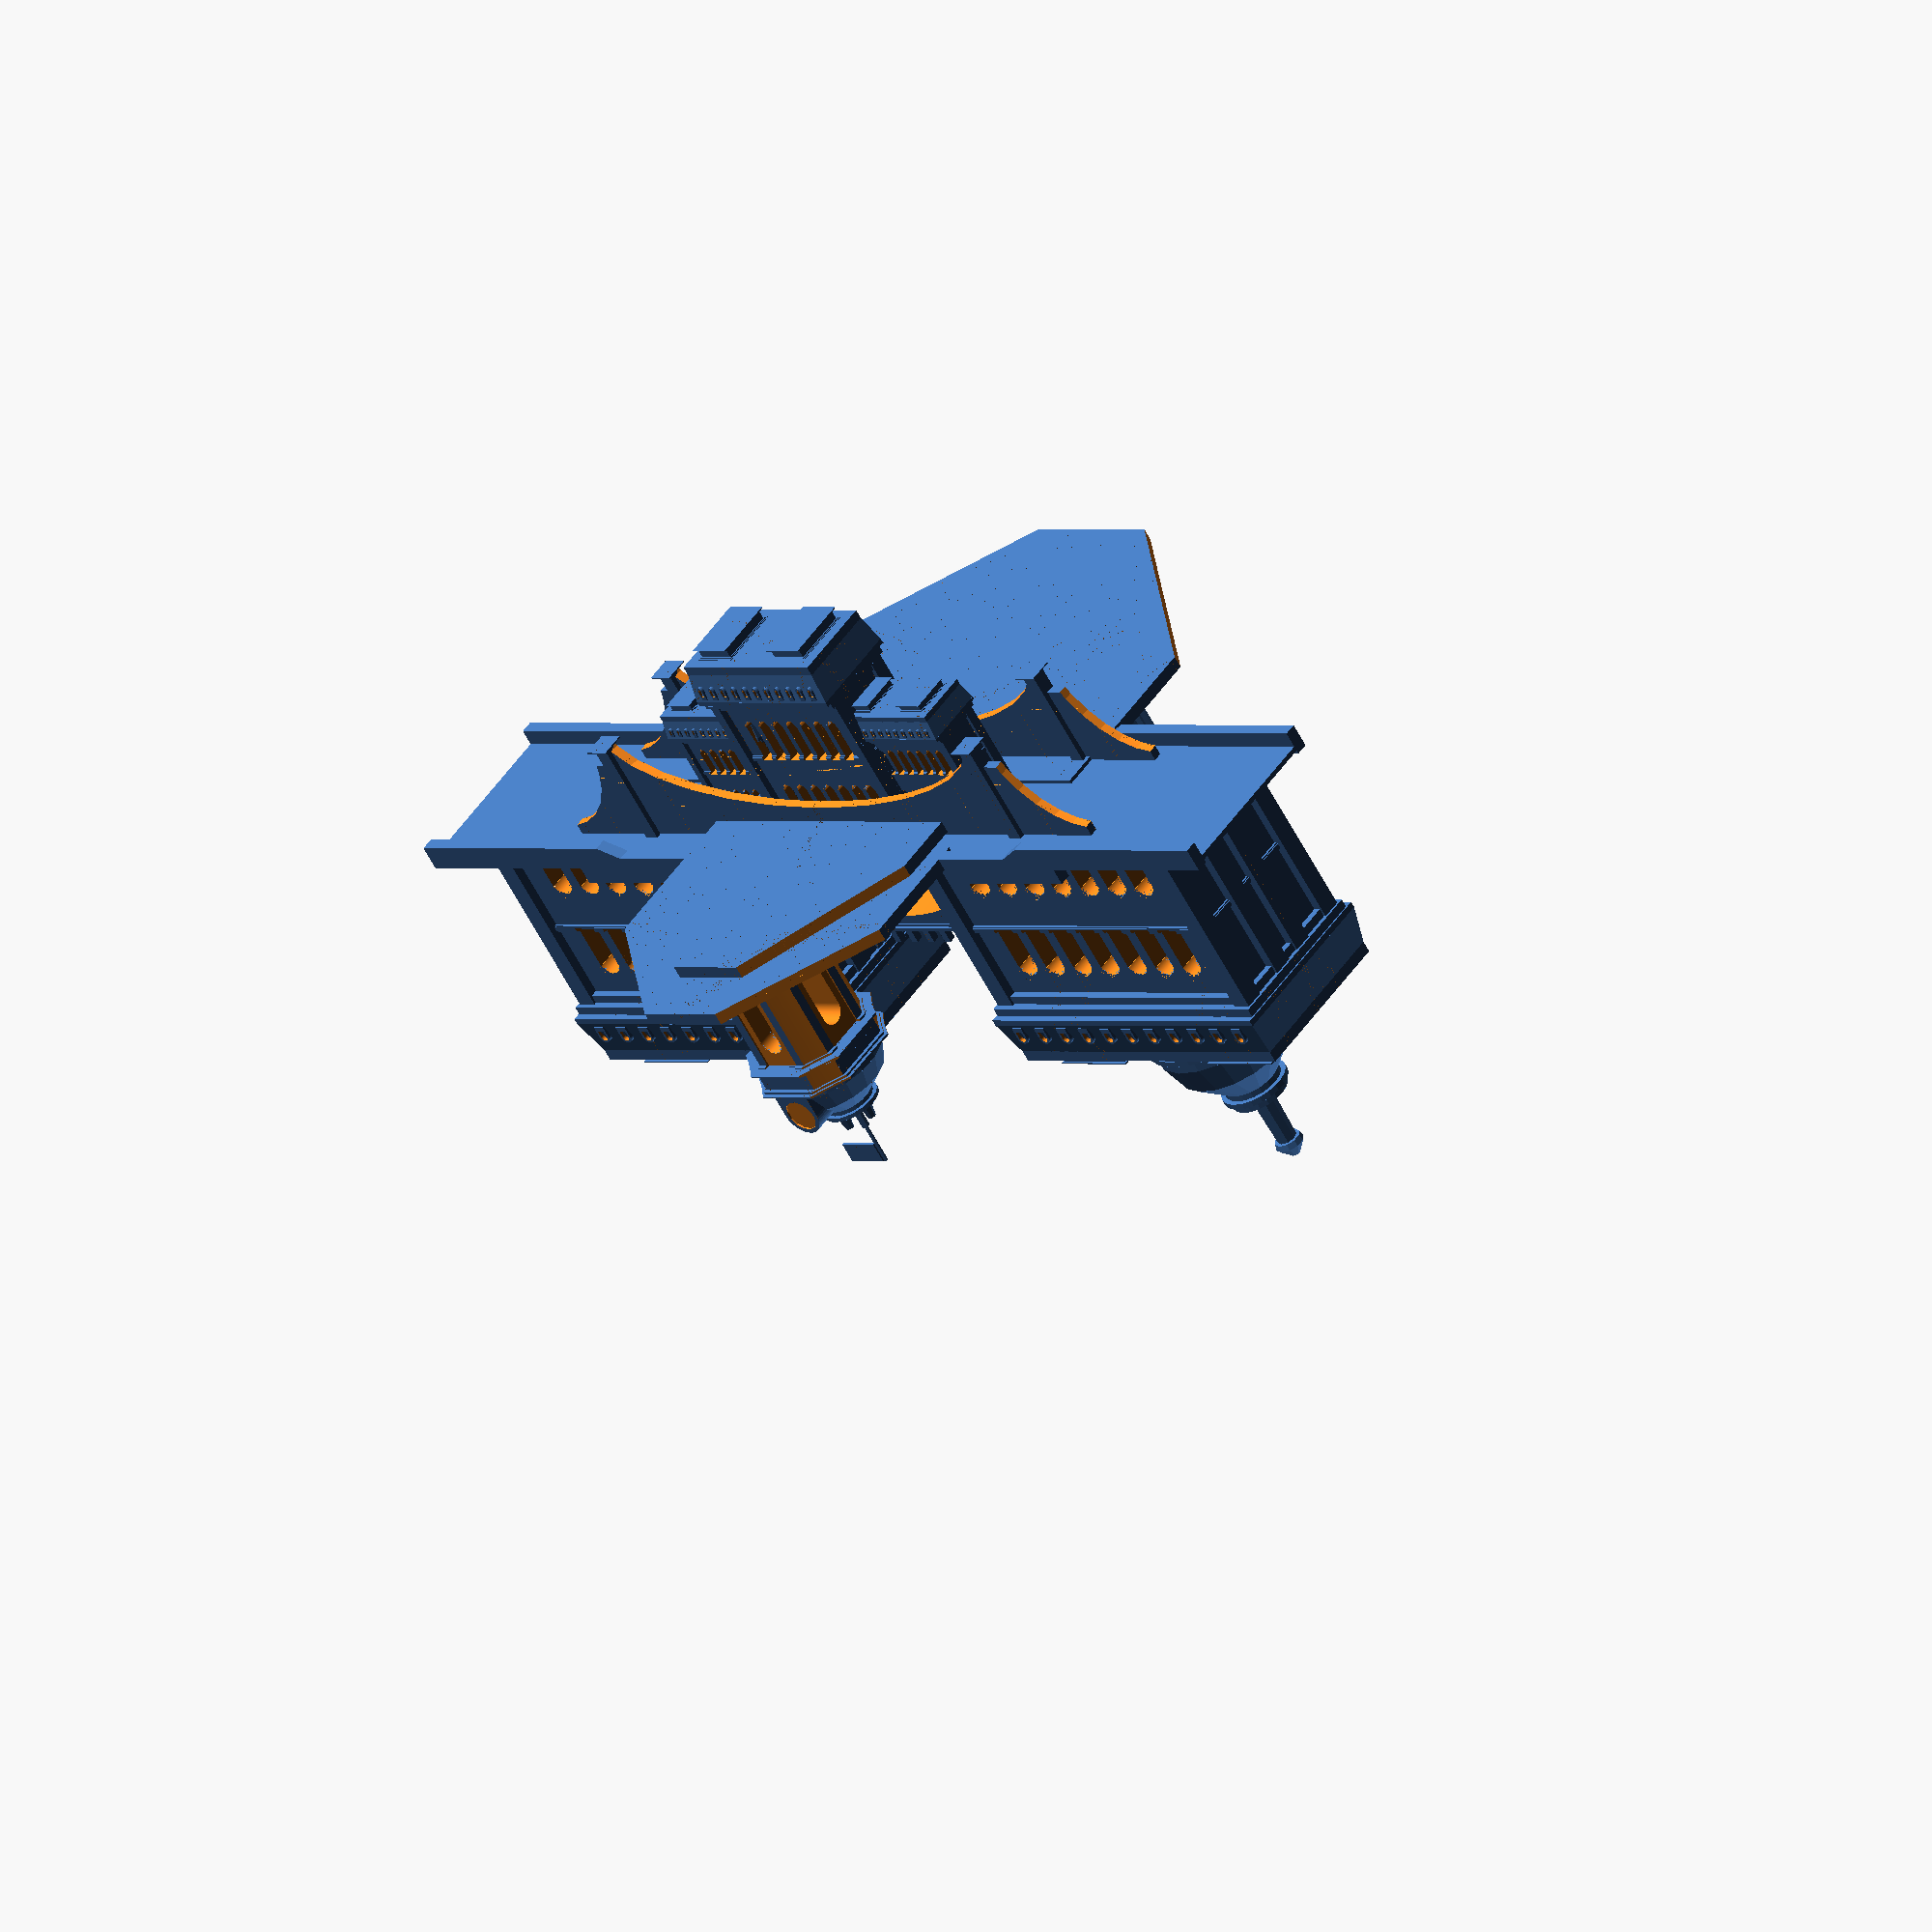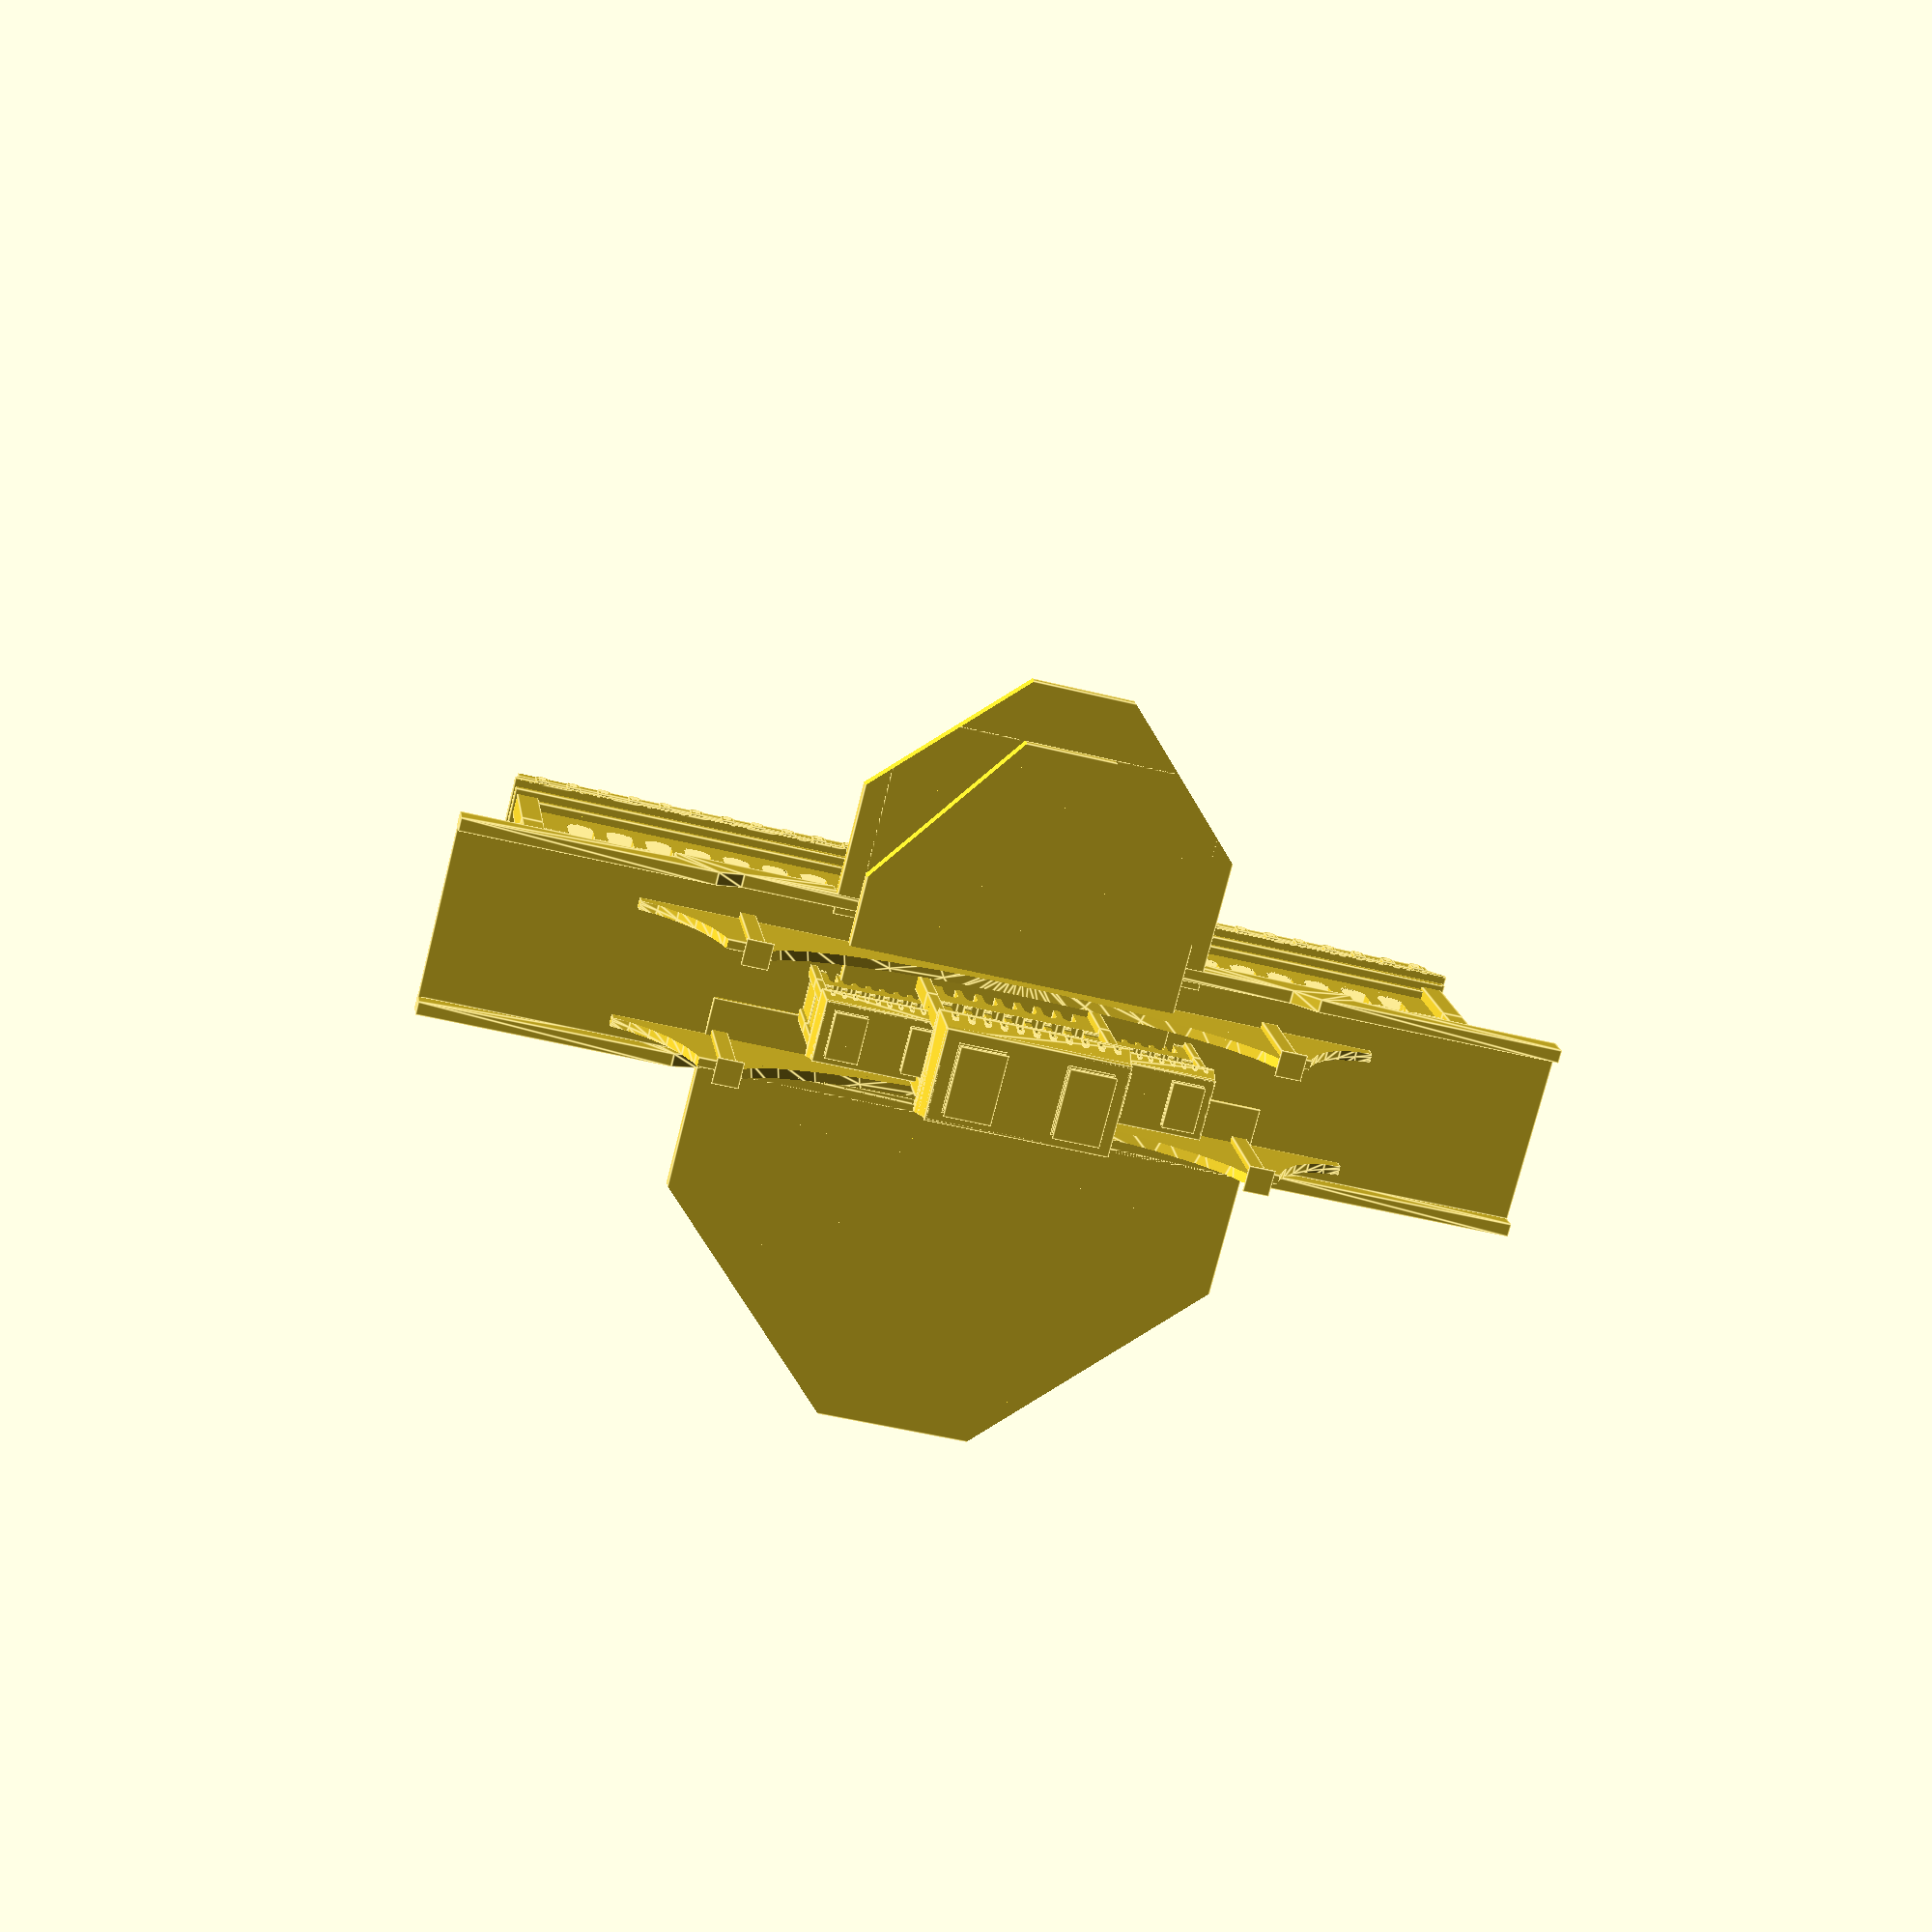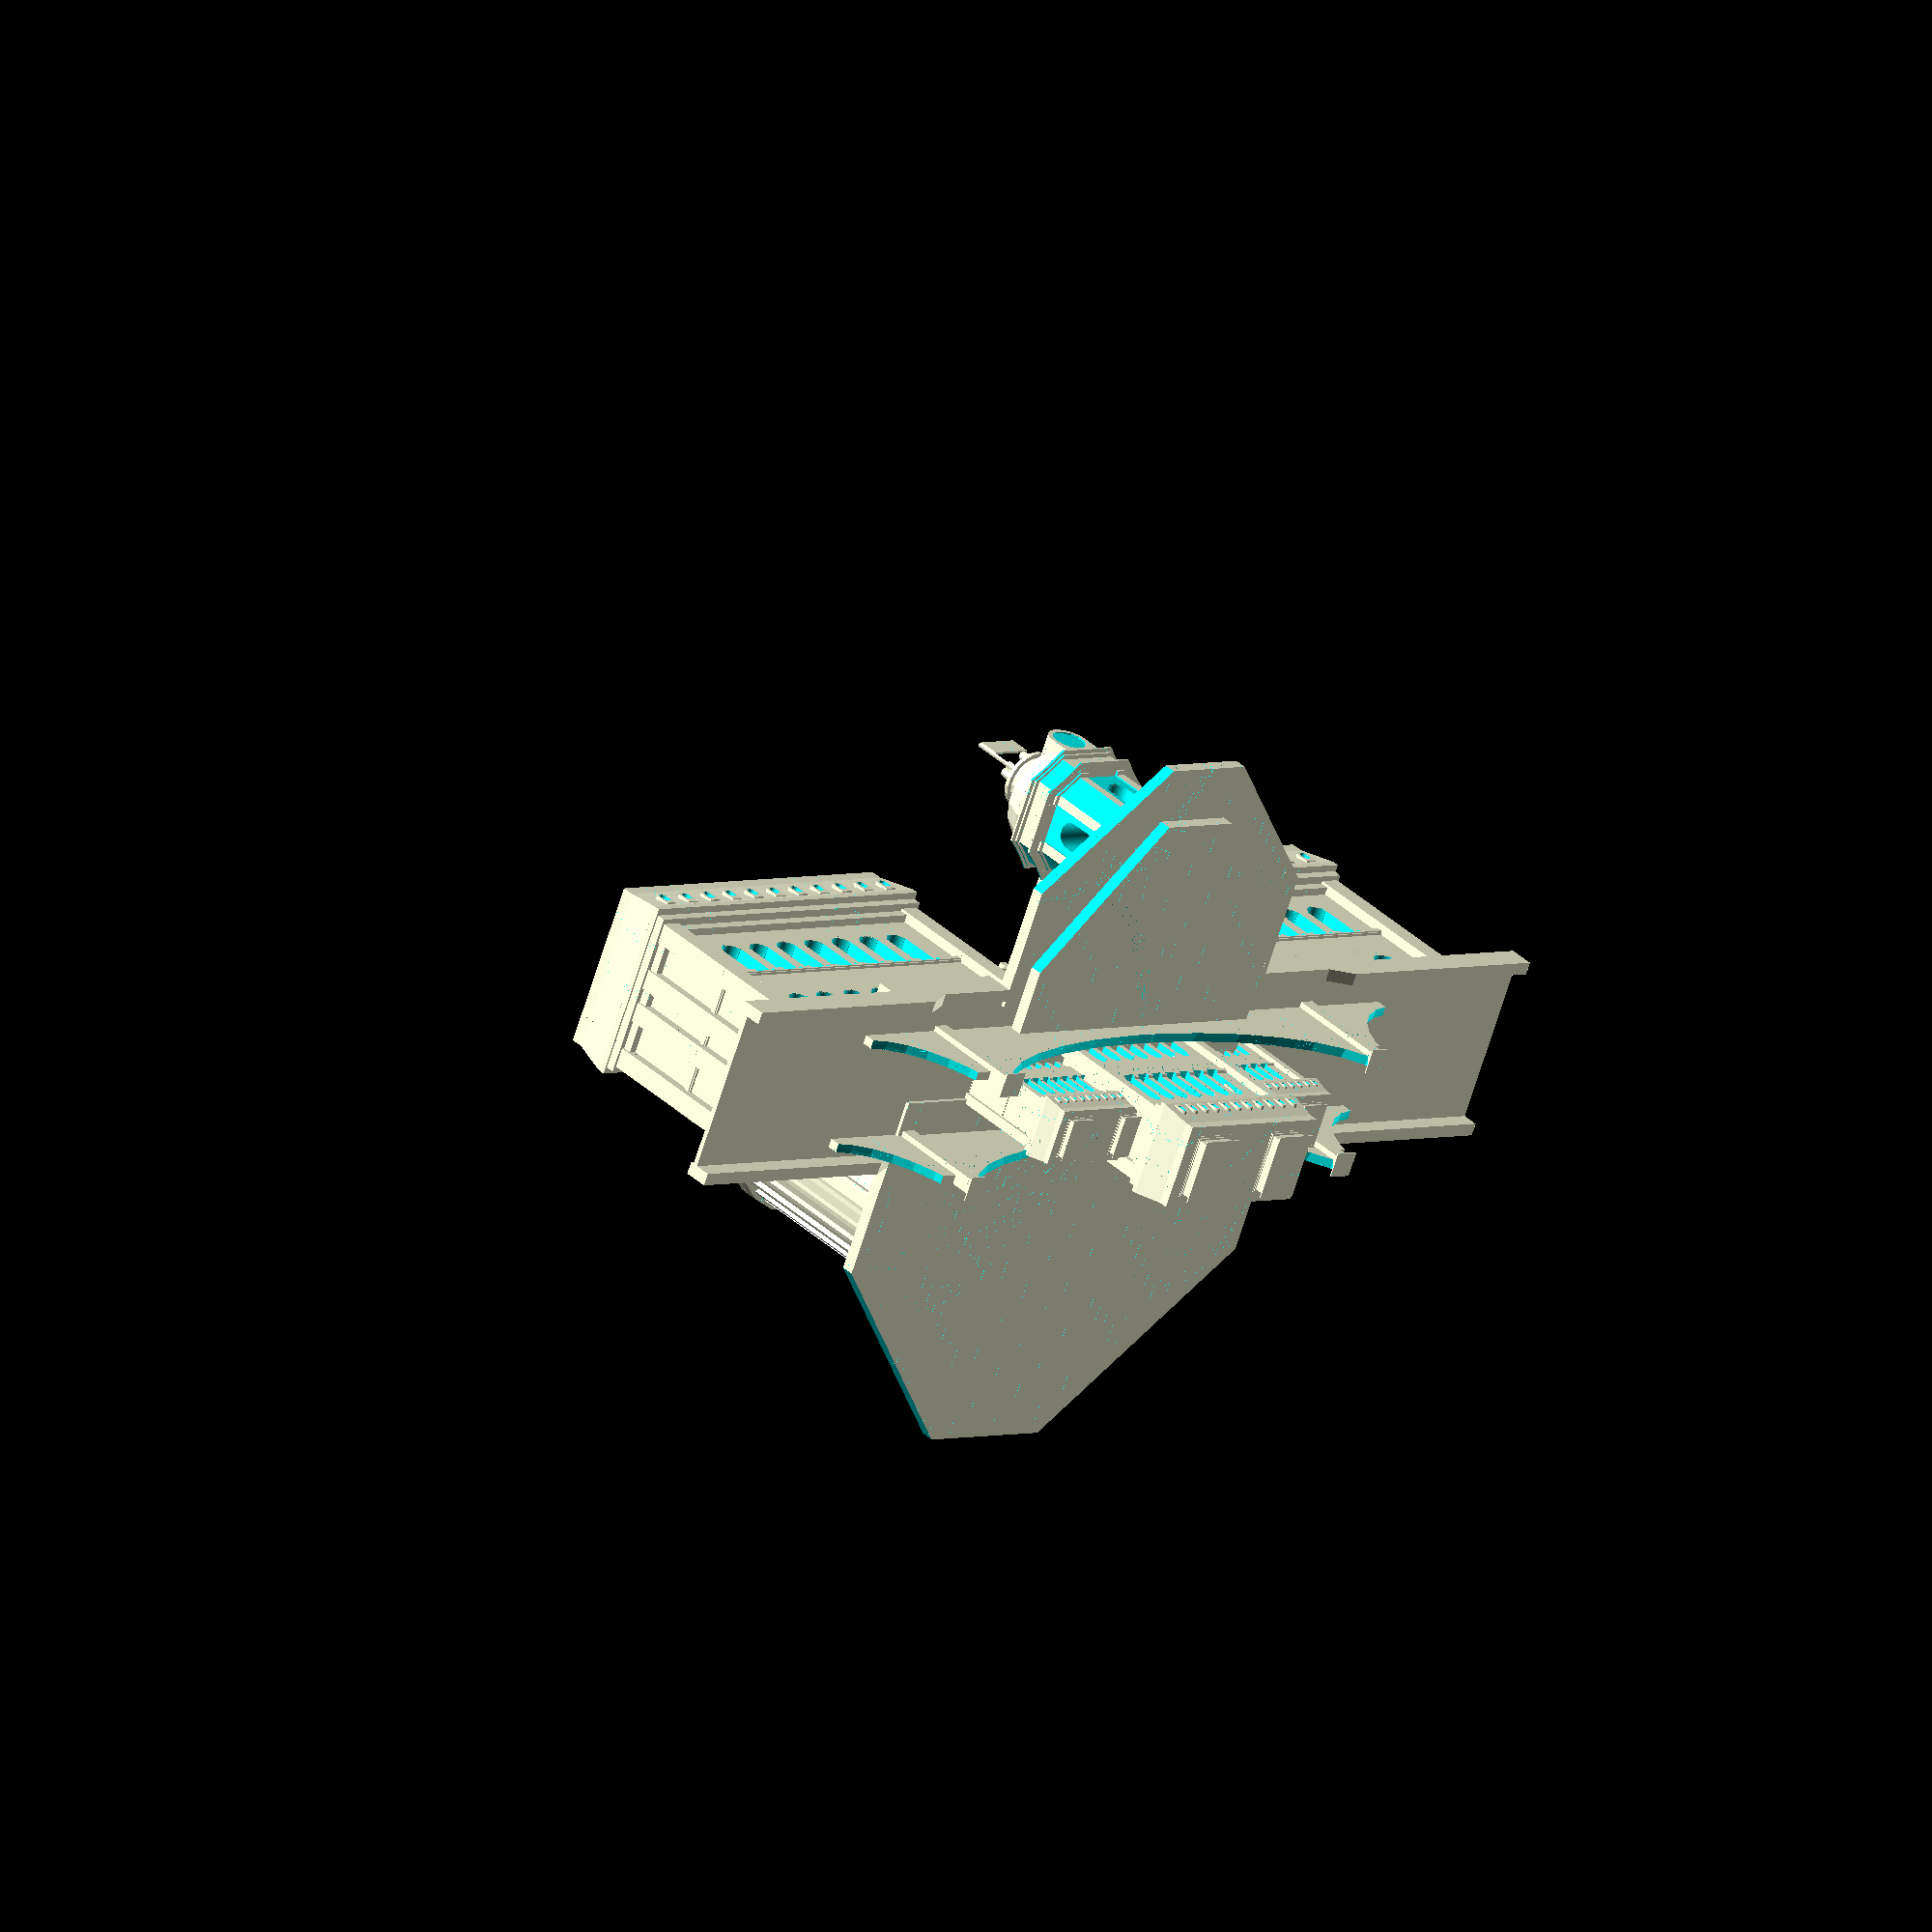
<openscad>
r1 = 3;
h1 = 17;
origin = [0,0,0];
x1 = 50;
testsite = [-20,0,0];
x_off = 45;
cornerthickness = 8;
H = 6;


// TESTING SITE ----------------------------------------

    scale([2,2,2.5])
    capital([-60,0,0]);

    translate([-40,0,0]){
        scale([1.5,1.5,1]){
            mirror([1,0,0]){
                front(origin);
            }
        }
    }





scale([1,1,1]){
    bridge([-30,0,30]);
}





//new_roof(testsite+[0,0,40]);
frontskirt(origin);
frontskirt([-45,0,0]);

//head(origin, 20);
//mirror([1,0,0]) head(origin, 37);
front(origin);








scale([1.2,0.885,1]){
    front([-35,0,-5]);
}
// ------------------------------------------------------



scale(v = [1.7, 1.7, 1.7]){
    gaz1([30,0,0]);
}

comp1([-20,-115,0]);
comp1([-20,115,0]);
comp1([-40,-115,0]);
comp1([-40,115,0]);



downunder(origin);
   

rim(origin+[5,0,0], 5);
translate([-65/2+2.5, 0,0]){
    cube([65, 420, 2], true);
}
rim(origin+[-65,0,0], 5);










// MODULES ----------------------------------------



module domebase(pos, r){
    translate(pos-[0,0,3.5]){
        translate([0,0, 6.3])
        cylinder(1,r, r, true,$fa = 17);
        translate([0,0, 6])
        cylinder(1,0.6*r, 0.6*r, true,$fa = 17);
        translate([0,0, 2.25+2.25])
        cylinder(2,r, r, true,$fa = 17);
    }
}

module capital(pos){
    translate(pos+[0,0,53]){
        translate([0,0, 38])
        cylinder(16, 2.5,2, true);
        translate([0,0, 47])
        cylinder(2, 3,1, true);
        translate([0,0, 45.5])
        cylinder(1, 2.7,3, true);
        translate([0,0, 35])
        cylinder(2, 6,6, true);
        hahadome([0,0,17.5]);
        brush(origin, 17.5, 28);
        domebase([0,0,-2], 20);
        translate([0,0,-10-40])
        brush([0,0,0], 50, 38);
        domebase([0,0,-13-40], 20);
        //translate([0,0,-20-36])
        //pad(origin,50, 70, 40);
    }
}   
    
module brush(pos, h, r){
    translate(pos+[0,0,h/2]){
     for (a =[-15:14]){
        rotate(a*360/30,[0,0,1]){
            cube([r,1,h], true);
        }
       }
       
     cylinder(h, r/2-1,r/2-1, true);
     }
}

module hahadome(pos){
    translate(pos-[0,0,3.5]){
        newdome([0,0,6.7]);
        translate([0,0, 6.3])
        cylinder(1,15, 15, true,$fa = 17);
        translate([0,0, 6])
        cylinder(1,10, 10, true,$fa = 17);
        translate([0,0, 2.25+2.25])
        cylinder(2,15, 15, true,$fa = 17);
    }
}

module bridge(pos){

  translate(pos){  
    
    translate([0,0, 20]){
        translate([0,0, 0]){
            cube([34, 100, 1], true);
         } 
        translate([0,0, -1]){
            cube([32, 100, 1], true);
         }   
       difference(){
            cube([30, 100, 5], true);
            cube([24, 1400, 15], true);
        }
        
        translate([13.5,0, 4]){
            for (a =[-5:5]){
                translate([0, a*9, 0]){
                    cube([3, 3, 8], true);
                }
            }
         } 
         
         mirror([1,0,0]){
                 translate([13.5,0, 4]){
                    for (a =[-5:5]){
                    translate([0, a*9, 0]){
                        cube([3, 3, 8], true);
                }
            }
         } 
         }
         
    }    
    difference(){
        cube([30, 100, 40], true);
        scale([1,1,0.6]){
            translate([-500, 0,-35]){
                rotate(90,[0,1,0]){
                    cylinder(1000,60,60,$fn = 100);
                }
            }
        }
    }
    }
}

module comp2(pos){
        
        basef(pos);
        basef(pos+[0,0,40]);
        final_roof(pos+[0,0,80]);
        translate(pos+[0,0,78]){
            cube([40, 136, 10], true);
            translate([0,0,22]){
                cube([46, 136, 5], true);  
                  translate([0,0,-21]){
                    cube([46, 140, 5], true); 
                  }
            } 
        }
        
    //rotate(90,[0,0,-1])
        for (a =[-5:5]){
            windowf(pos+[-22,a*12,85], 2.5,8);
        }
        
        
        mirror([1,0,0])translate([-pos[0]*2,0,0]){
        for (a =[-5:5]){
            windowf(pos+[-22,a*12,85], 2.5,8);
        } 
    }
    
    /*
    pad(pos+[0,40, 102.5] ,35, 90, 3);
    pad(pos+[0,-40, 102.5] ,35, 90, 3);
    */
}


module downunder(pos){
    translate(pos){
        rotate(180,[0,1,0]){
            scale([0.75,0.5,0.8]){
                comp1([40,0,0]);
            }
            scale([0.5,0.35,0.5]){
                comp1([62.5,140,0]);
            }
            mirror([0,1,0]){
                    scale([0.5,0.35,0.5]){
                comp1([62.5,140,0]);
            }
            }
         
        }
    }
} 

module sideskirt(pos){
    translate(pos){
        difference(){
                translate([-11,-120,-35/2]){
                    cube([3.5, 40, 35],true);
                }

                translate([-10,-145,-50]){
                    resize(newsize=[150/2,150/2,180/2]) sphere(r=10);
                }
        }
    }
}

module frontskirt(pos){

        sideskirt(pos);
         mirror([0,1,0]){
         sideskirt(pos);
         }

    translate(pos){
    
    

            
        difference(){
            translate([-11,0,-45/2]){
                cube([3.5, 200, 45],true);
            }


            translate([0,0,-50]){
                resize(newsize=[300/2,400/2,100/1.4]) sphere(r=10);
            }
        }
        
        pad([-10,-100,-35-10], 10, 40, 45);
        mirror([0,1,0]){
            pad([-10,-100,-35-10], 10, 40, 45);
        }
    }
}

module front(pos){
  translate(pos){
    difference(){
        translate([50,0,0]){
        cube([100, 140,5],true);
    }
    cutcorner();
    }
  }
}

module cutcorner(){
    translate([110,80,0]){
        rotate(45,[0,0,1]){
            cube([100,100, 400], true);
        }    
    }
    
    mirror([0,1,0]){
    
            translate([110,80,0]){
        rotate(45,[0,0,1]){
            cube([100,100, 400], true);
        }    
    }
    }


}


module head(pos, t){
    translate(pos+[t/2,0,2.5]){
        rotate(90,[0,0,1]){
            rotate(90,[1,0,0]){
                    linear_extrude(height = t, center = true){

                     polygon(
                                        [  
                                        [0,-5],
                                        [60,-5],
                                        [45,-20],
                                        [0,-20]]
                            );  
                     mirror(90,[1,0,0]){
                     
                            polygon(
                                        [  
                                        [0,-5],
                                        [60,-5],
                                        [45,-20],
                                        [0,-20]]
                            );
                        
                     }

            }
            }
        }
     }
}

            



module rim(pos, t){
    translate(pos+[0,0,2.5]){
        rotate(90,[0,0,1]){
            rotate(90,[1,0,0]){
                    linear_extrude(height = t, center = true){

                polygon(
                            [  
                            [0,0],
                            [70,0],
                            [70,7],
                            [130,7],
                            [130,0],
                            [210,0],
                            [210,-10],
                            [115,-10],
                            [105,-5],
                            [60,-5],
                            [45,-5],
                            [0,-5]]
                );
                mirror([1,0,0]){
                    polygon(
                            [  
                            [0,0],
                            [70,0],
                            [70,7],
                            [130,7],
                            [130,0],
                            [210,0],
                            [210,-10],
                            [115,-10],
                            [105,-5],
                            [60,-5],
                            [45,-5],
                            [0,-5]]
                );
                }

            }
            }
        }
     }
}


module newdome(pos){

    
    translate(pos){
        rotate(22, [0,0,1]){
            cylinder(2,14,14,$fn=18);
            translate([0,0, 2]){
                cylinder(5,14,12,$fn=18);
                translate([0,0, 5]){
                   cylinder(5,12,6,$fn=18);
 
                }
            }
        }
    }
    
   translate([0,0, 12] + pos){
        cylinder(2, 6, 6, true);
        translate([0,0, 1]){
            cylinder(1, 7, 7);
        }
   }
   

   // mirror([1,1,0]) clock_f();
  }

module chim(chimr, chimh){
    cube([chimr, chimr,chimh], true);
}

module windowf(pos, r, t){
            difference(){
                window(pos, r, t);
                window(pos-[t*0.3,0,0], r-1, t);
            }
}
 module window (pos, r, t){
        translate(pos+[0,0, t/2]){
            rotate(90,[1,0,0]){
                rotate(90,[0,1,0]){
                  cylinder(t, r,r, $fn=50, true);   
                    translate([0,r*-1,0]){
                        cube([2*r, 2*r, t], true);
                    }
                }
                }
        }
 }

module comp1(pos){
        
        basef(pos);
        basef(pos+[0,0,40]);
        final_roof(pos+[0,0,80]);
        translate(pos+[0,0,78]){
            cube([40, 136, 10], true);
            translate([0,0,22]){
                cube([46, 136, 5], true);  
                  translate([0,0,-21]){
                    cube([46, 140, 5], true); 
                  }
            } 
        }
        
    //rotate(90,[0,0,-1])
        for (a =[-5:5]){
            windowf(pos+[-22,a*12,85], 2.5,8);
        }
        
        
        mirror([1,0,0])translate([-pos[0]*2,0,0]){
        for (a =[-5:5]){
            windowf(pos+[-22,a*12,85], 2.5,8);
        } 
    }
    
    pad(pos+[0,40, 102.5] ,35, 90, 3);
    pad(pos+[0,-40, 102.5] ,35, 90, 3);
        
}

module final_roof(pos){
    translate(pos){
    s_roof(origin+[5,0,0]);
        mirror([1,0,0]){
            s_roof(origin+[5,0,0]);
        }
   }
}
module s_roof(pos){

    translate(pos+[-30,0,0]){
     difference(){
        base_roof_side(pos=testsite, r1=100, r2=95, h=20, rim_h=2.5);
        translate([-40,0,0]){
            cube([120,180,100], true);
        }
       }
    }
}


module basef(pos){
       difference(){
        new_base(pos+[0,0,20]);
        rotate(90,[0,0,1])
         for (a = [-3:3]){
            cut_tun([a*15+ pos[1],0+pos[0],0+pos[2]],20,5);
         }    
      }
}
module new_base(pos){
    translate(pos){
        translate([17,65,0]){
            cube([cornerthickness,cornerthickness,40], true);
        }
        translate([-17,65,0]){
            cube([cornerthickness,cornerthickness,40], true);
        }
        translate([-17,-65,0]){
            cube([cornerthickness,cornerthickness,40], true);
        }
        translate([17,-65,0]){
            cube([cornerthickness,cornerthickness,40], true);
        }
        cube([34,130,40], true);
        translate([0,0,-20+2/2]){
        cube([34+2,130+2,3], true);
        cube([34+3,130+3,2], true);
        }
     }   
}



module new_roof(pos){
    translate(pos+[-50,0,0]){
        intersection(){
            translate(pos+[40,0,0])cube([50, 500, 200], true);
            base_roof(pos+[20,0,0], r1=100, r2=80, h=20, rim_h=2.5);
        }
    }
}


module base_roof(pos, r1, r2, h, rim_h){
    translate(pos){
         rotate(45, [0,0,1]){
            cylinder(rim_h,r1,r1,$fn=4);
            translate([0,0,rim_h]){
                cylinder(h,r1,r2,$fn=4);
            }
        }
    }
}

module base_roof_side(pos, r1, r2, h, rim_h){
    
    difference(){
        bf1(pos,r1,r2,h,rim_h);
        bf2(pos);
    }
}

module old_roof(){
    base_roof_side(pos = [-10,0,-20], r1 = 50, r2 = 40, h = 20, rim_h = 2.5);
    mirror([-1,0,0])
    base_roof_side(pos = [30,0,-20], r1 = 50, r2 = 40, h = 20, rim_h = 2.5);


     for (a =[1:7]){
        base_roof_mid([-60+a*10,0,-20]);
     }
}


module bf1(pos, r1, r2, h, rim_h){
        translate(pos){
            rotate(45, [0,0,1]){
                cylinder(rim_h,r1,r1,$fn=4);
                translate([0,0,rim_h]){
                    cylinder(h,r1,r2,$fn=4);
                }
            }
        }
}

module bf2(pos){
        translate(pos-[32,0,0])
            cube([100,100,50], true);
}




module base_roof_mid(pos){
    translate(pos){
        intersection(){
            base_roof(pos = origin, r1 = 50, r2 = 40, h = 20, rim_h = 2.5);
            cube([10,100,100], true);
        }
    }
}





module gaz1(pos){
    translate(pos){
        translate([0,0,6]){
            dome([0,0,29]);
            translate([0, 0,0]){
                pad([0, 0, 20+3],30, 50, 3);
                difference(){
                
                // CUT HERE
                    pad([0, 0, 0],27, 45, 20);
                    cut_arch(h1, r1);
                    strips();
                    
                /////////////////////////////
                 }
                pad([0, 0, -6],34, 55, 3);
            }
            translate([0,0, 40]){
                cylinder(10, 1,1);
                
                
                translate([4,0,0]) cylinder(7, 2,1);
                mirror([1,0,0]){
                    translate([4,0,0]) cylinder(7, 2,1);
                }
                mirror([1,1,0]){
                    translate([4,0,0]) cylinder(7, 2,1);
                }
                mirror([1,-1,0]){
                    translate([4,0,0]) cylinder(7, 2,1);
                }
                
                translate([0,0, 5]){
                    cylinder(15, 0.5,0.5);
                    translate([0, 0.5,10]) cube([0.5, 10,5]);
                }
            }
         }
    }
}

module cu_strip(){
translate([-14.6,0,0])
cube([7, 9.5,80], true);
}

module strips(){
    cu_strip();
    mirror([1,0,0]) cu_strip();
    mirror([1,1,0]) cu_strip();
    mirror([1,-1,0]) cu_strip();
}


module dome(pos){

    
    translate(pos){
        rotate(22, [0,0,1]){
            cylinder(2,14,14,$fn=18);
            translate([0,0, 2]){
                cylinder(5,14,12,$fn=18);
                translate([0,0, 5]){
                   cylinder(5,12,6,$fn=18);
 
                }
            }
        }
    }
    
   translate([0,0, 12] + pos){
        cylinder(2, 6, 6, true);
        translate([0,0, 1]){
            cylinder(1, 7, 7);
        }
   }
   

    mirror([1,1,0]) clock_f();
  }
  
  module clock_01 (){
    translate([0,0,-2]){
              cylinder(9, 5,5, $fn=50, true);   
                translate([0,-5,0]){
                    cube([10, 10, 9], true);
                }
    }
 }
  
  module clock(pos){
        translate(pos){
          rotate(90, [1,0,0]){
          difference(){
                clock_01();
                translate([0,-11,0]){
                     cube([12,10, 20], true);
                }
                }
           }
        }
  }
  
  module clock_f(){
    difference(){
        clock([0,-11.7, 35]);
        translate([00,-13.8, 35]){
            rotate(90, [1,0,0]){
                cylinder(1,4,4);
                }
        }
    }
    
}


module cut_tun (pos, h, r){
    translate(pos+[0,0,h-1]){
        rotate(90, [1,0,0]){
            linear_extrude(height = 6000, center = true){
                union(){
                    circle(r, $fn=500, true);
                    translate([0,-h1/2,0]){
                        square([r*2, h], true);
                    }
                }
            }
        }
    } 
}

module cut_arch(h ,r){
    cut_tun(origin, h, r);
    mirror([1,1,0]){
        cut_tun(origin, h, r);
    }
}

//cut_arch();









module cut(r){
        translate([r-0.07*r, r-0.07*r, 0])
            cylinder(100, r, r, $fn=500, true);
}


module pad(pos, size, r, h){

    translate(pos+[0,0,h]){
        translate([0,0,-h]){
            difference() {
                cube([size, size, 0.5],true); // Outer
                cut_edge(r);
            }
            
            
            translate([0, 0, 0.5])
                difference() {
                    cube([size-2, size-2, 0.5], true); // Padding
                    cut_edge(r-0.04*r);
                }
            translate([0, 0, h/2])
                difference() {
                    cube([size-4, size-4, h], true); // Inner
                    cut_edge(r-0.08*r);
                }
            }
        mirror([0, 0, 1]){
            translate([0,0,-3]){
            difference() {
                cube([size, size, 0.5],true); // Outer
                cut_edge(r);
            }
            
            
            translate([0, 0, 0.5])
                difference() {
                    cube([size-2, size-2, 0.5], true); // Padding
                    cut_edge(r-0.04*r);
                }
            translate([0, 0, h/2])
                difference() {
                    cube([size-4, size-4, h], true); // Inner
                    cut_edge(r-0.08*r);
                }
            }
        }
    } 
} 

module cut_edge(r){
cut(r);
mirror([1,1,0]) cut(r);
mirror([1,0,0]) cut(r);
mirror([0,1,0]) cut(r);
}
</openscad>
<views>
elev=239.4 azim=232.0 roll=332.7 proj=o view=solid
elev=164.0 azim=75.7 roll=7.7 proj=p view=edges
elev=142.9 azim=67.0 roll=40.1 proj=o view=solid
</views>
